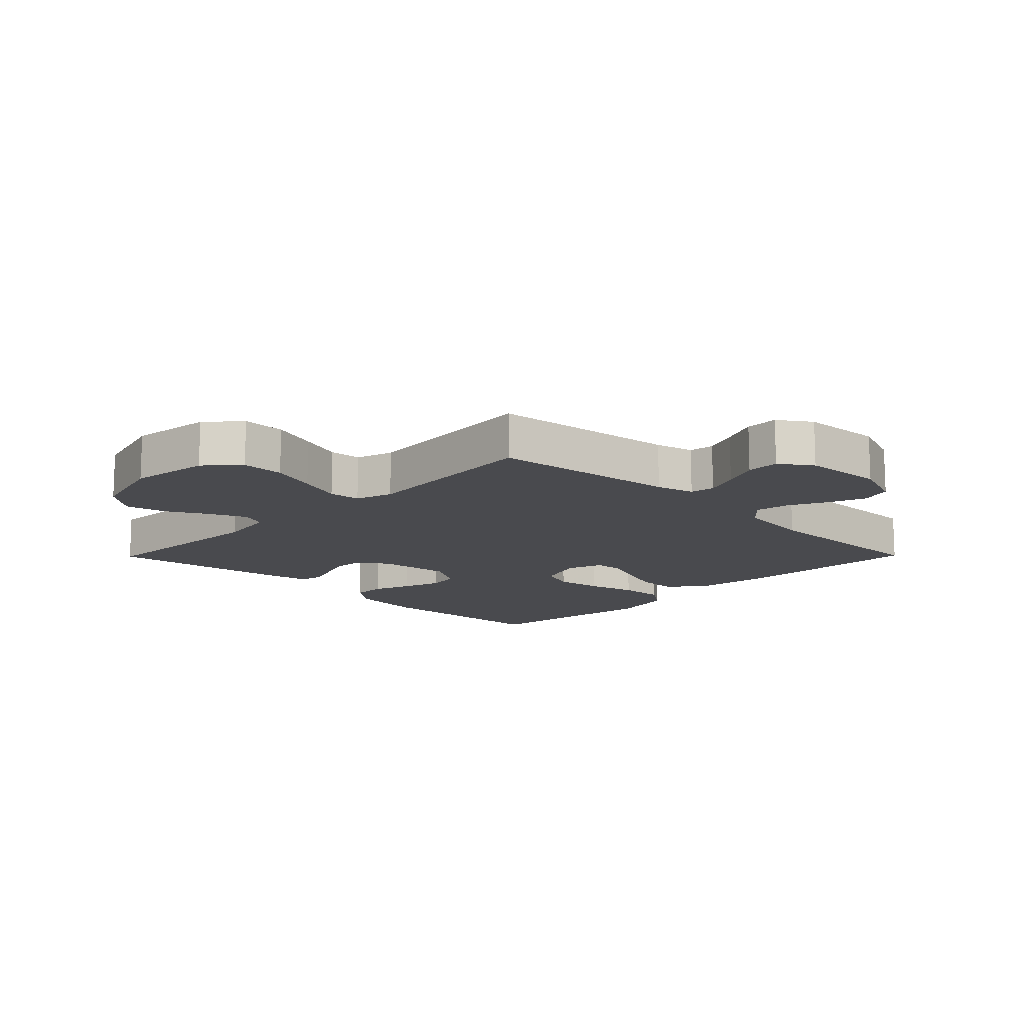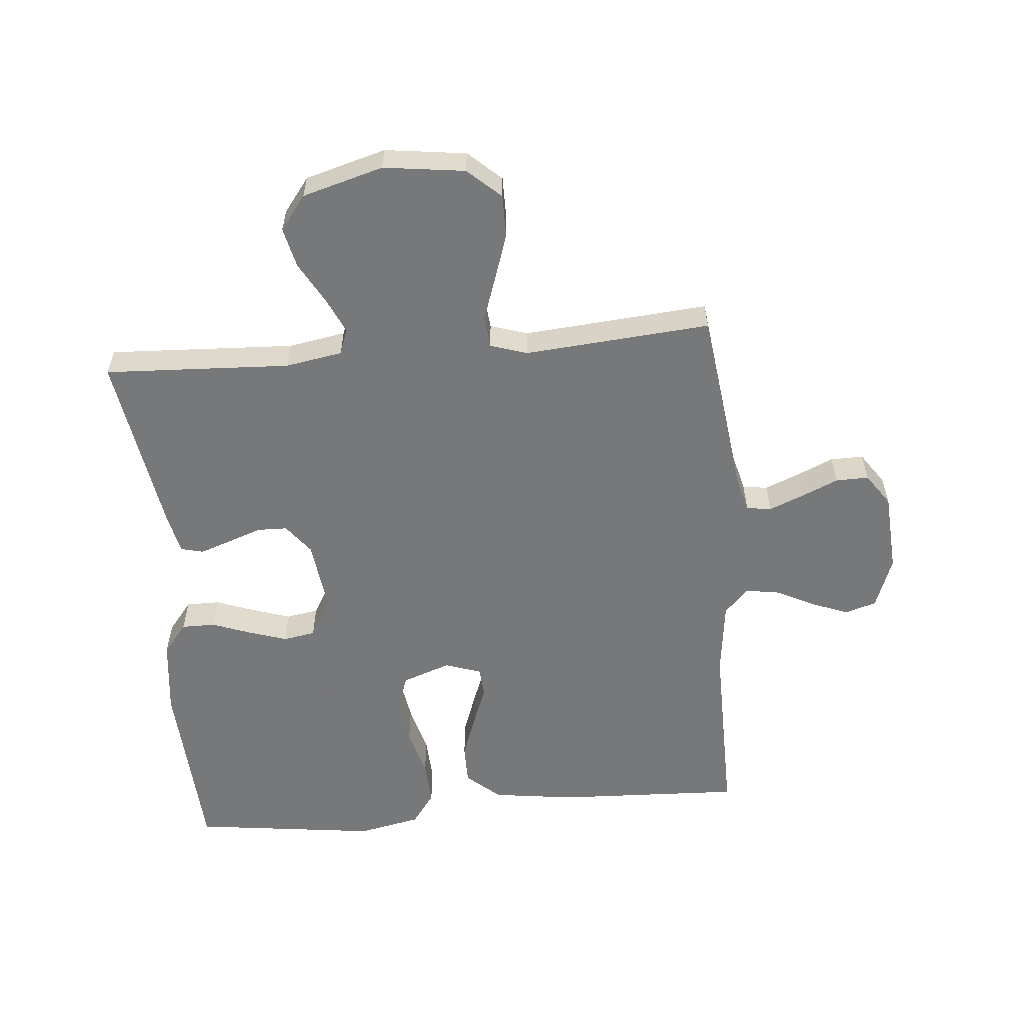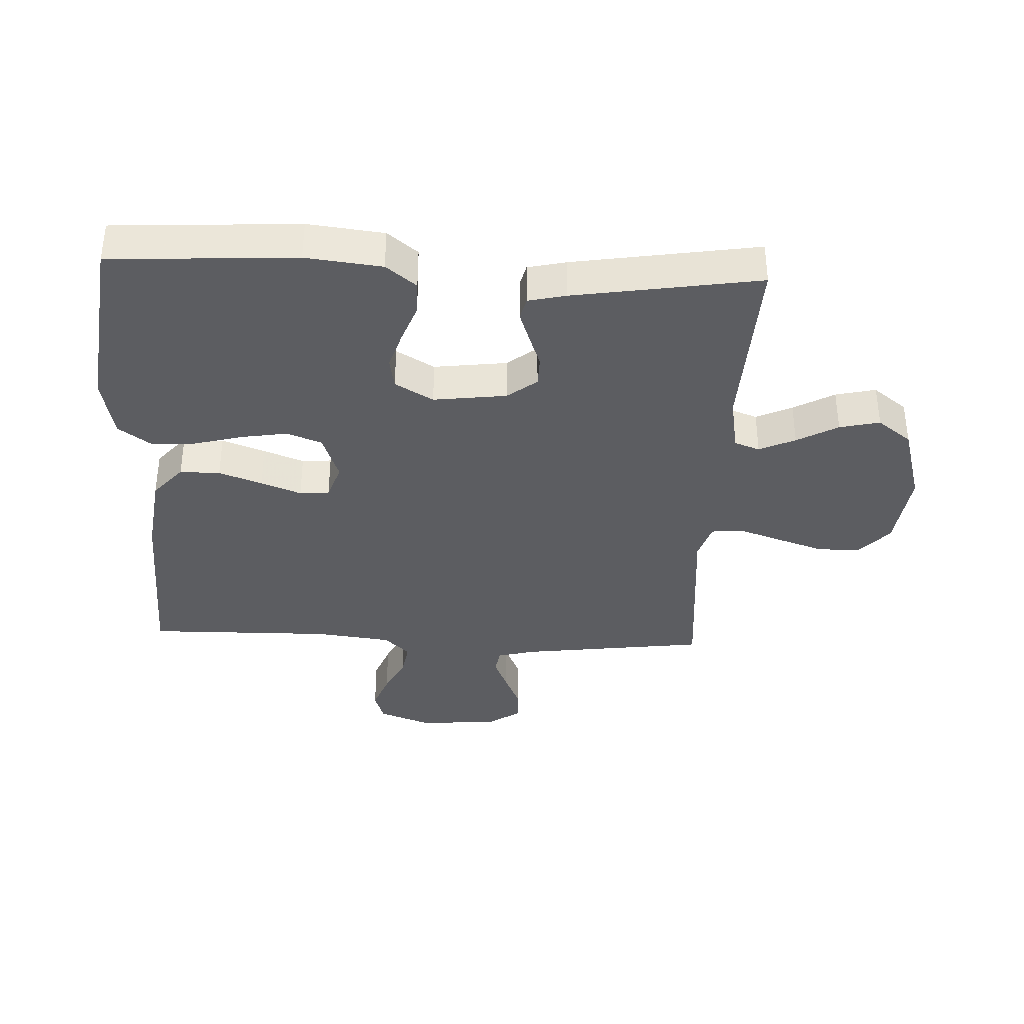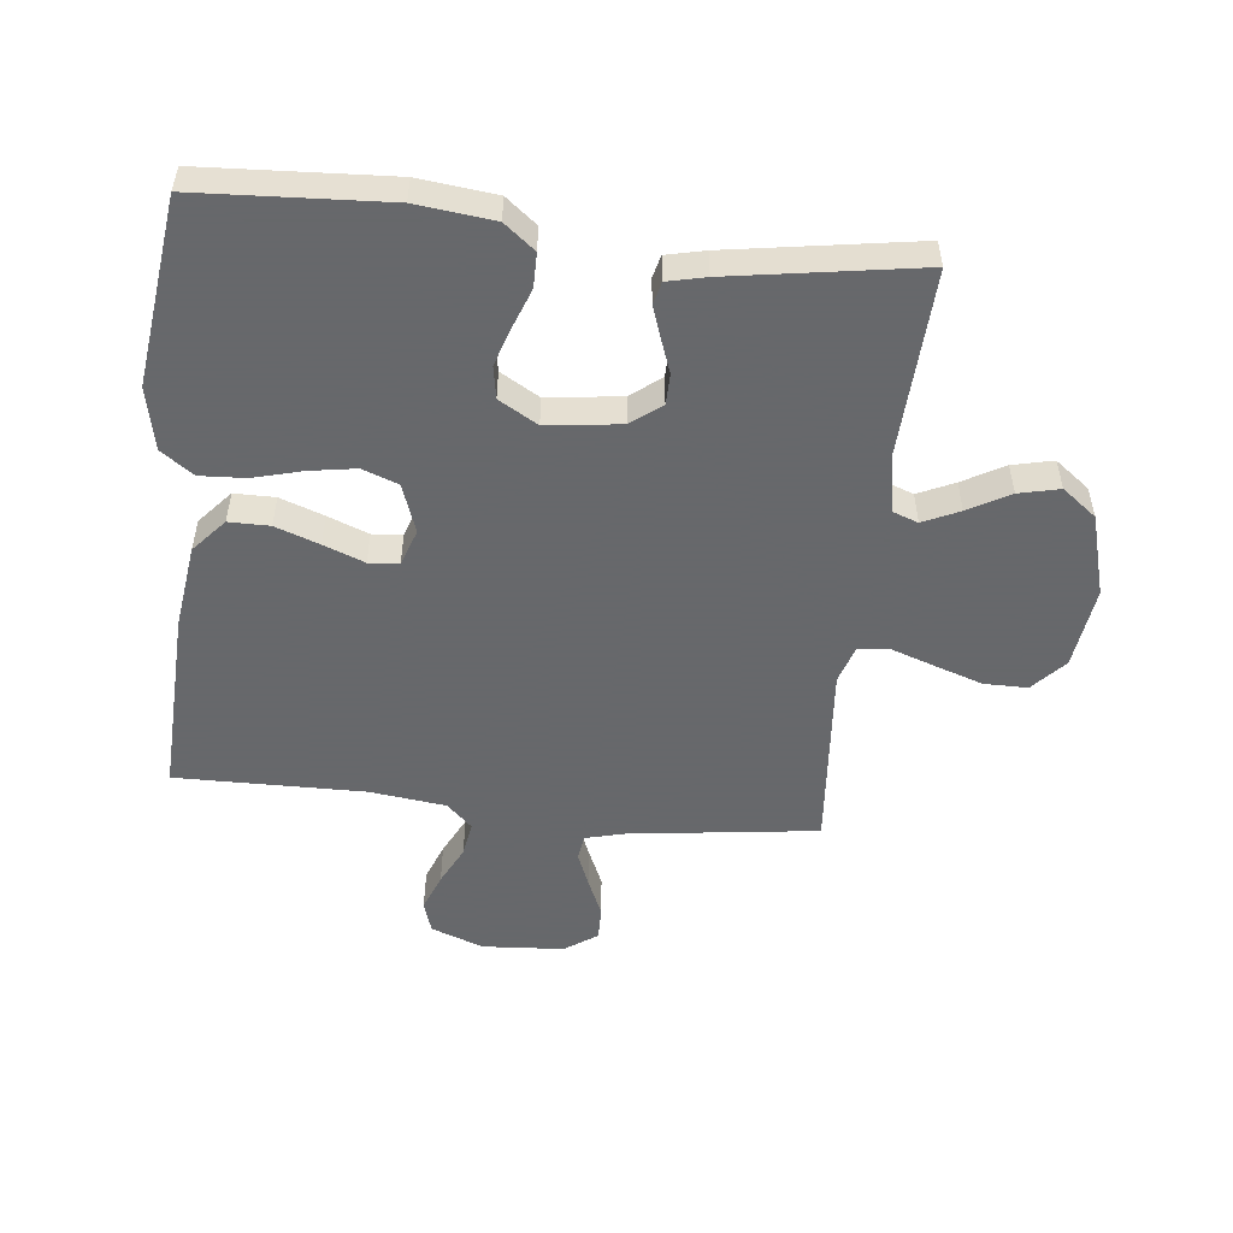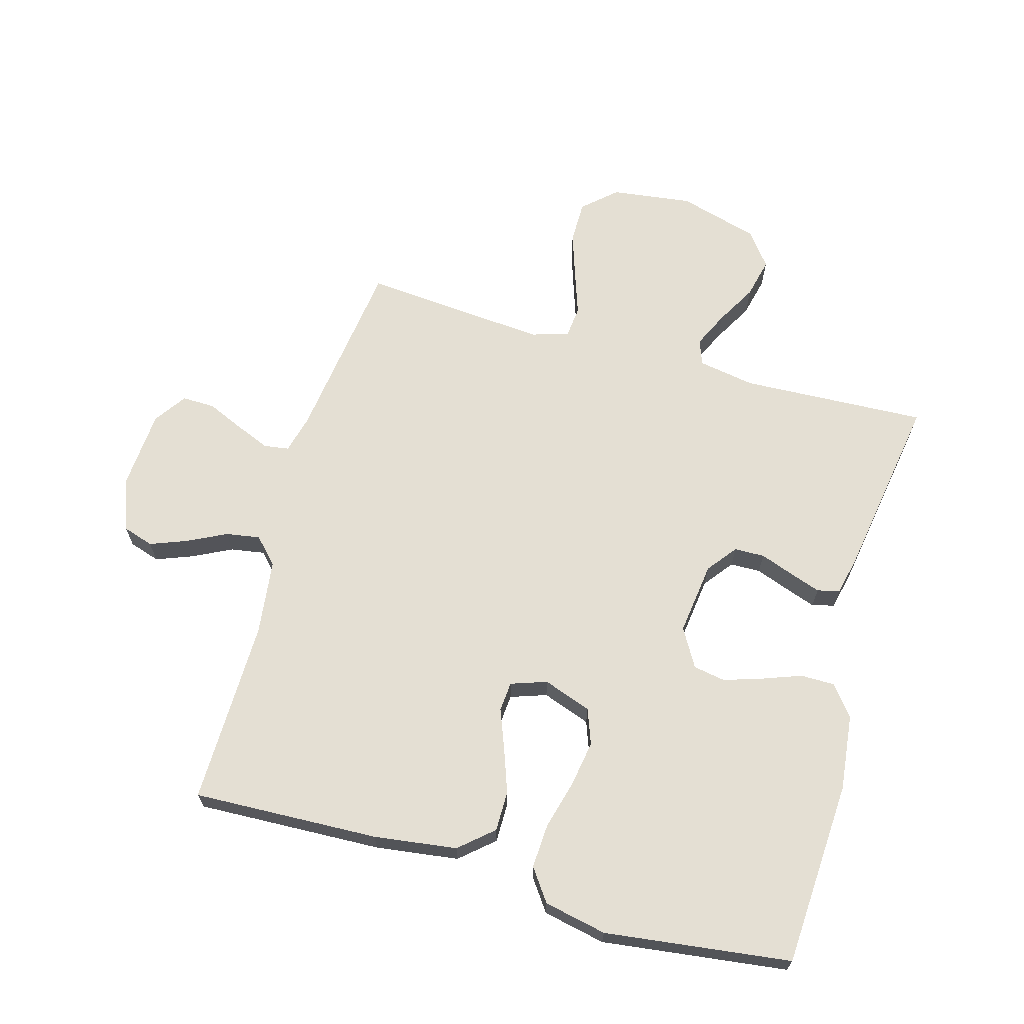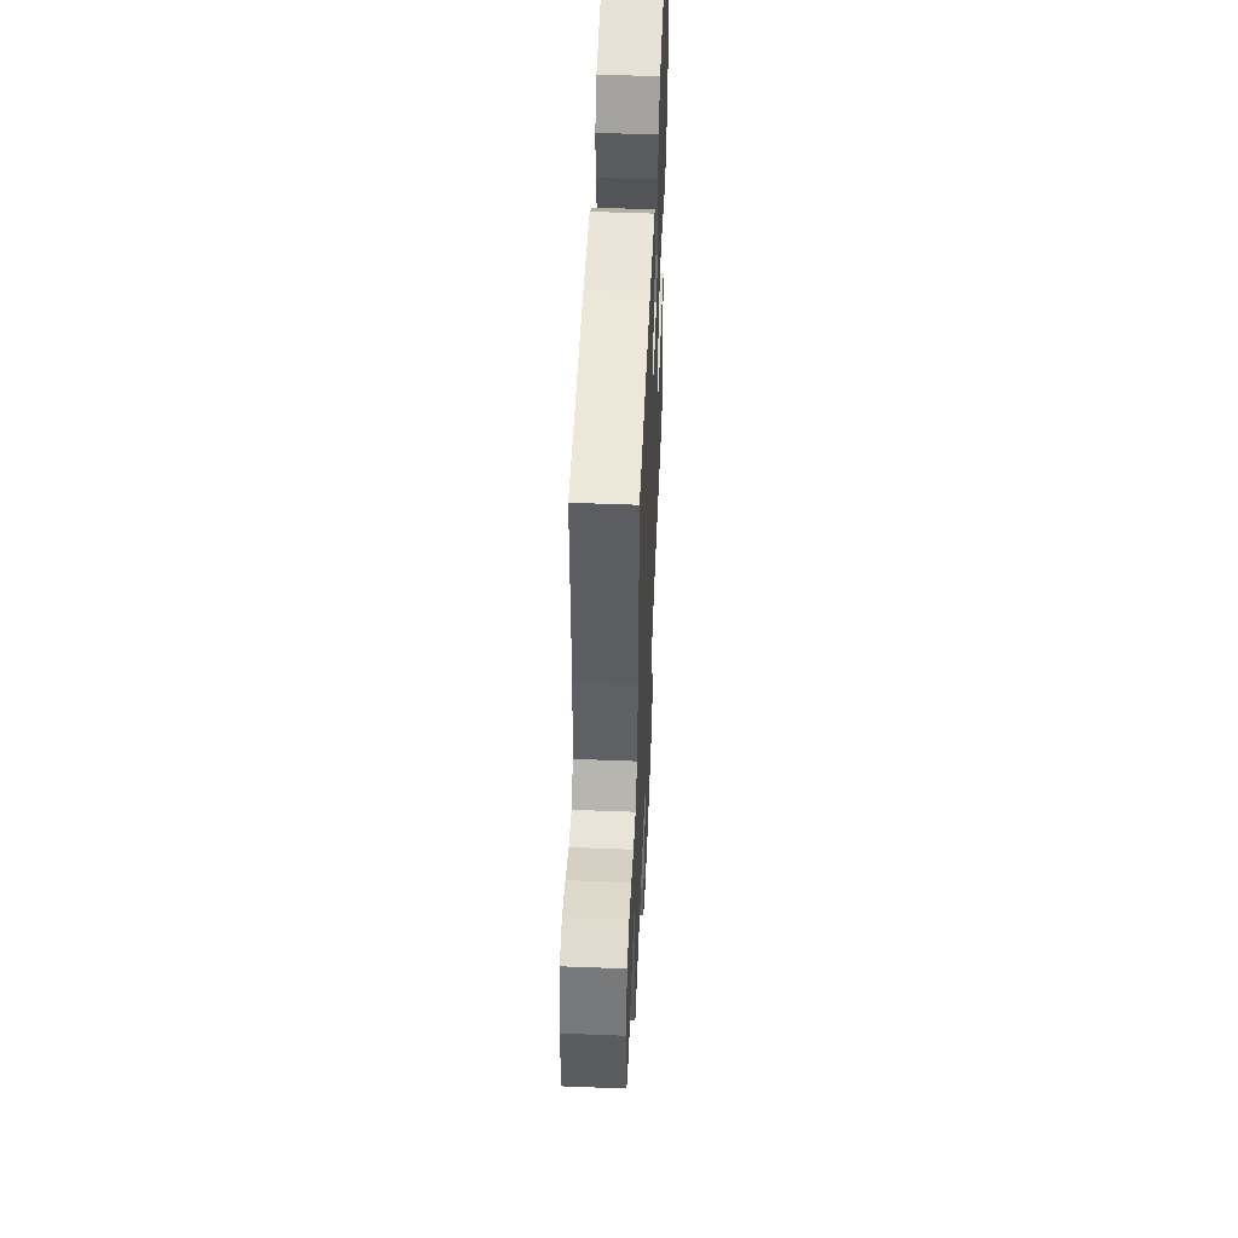
<metadata>
{"format":"obj","ext":"obj","renderer":"f3d","projection":"perspective","resolution":1024,"background":"white","views":[{"elev":-13.4,"azim":-134.6,"up":"+Y"},{"elev":-57.3,"azim":-175.0,"up":"+Y"},{"elev":-36.9,"azim":87.4,"up":"+Y"},{"elev":-52.3,"azim":83.7,"up":"+Y"},{"elev":66.5,"azim":15.8,"up":"+Y"},{"elev":52.3,"azim":-87.6,"up":"+Z"}]}
</metadata>
<code>
v 0.5 0.07 0.5
v 0.517 0.07 0.2
v 0.503 0.07 0.077
v 0.464 0.07 0.028
v 0.409 0.07 0.028
v 0.347 0.07 0.051
v 0.285 0.07 0.071
v 0.233 0.07 0.062
v 0.197 0.07 0
v 0.212 0.07 -0.118
v 0.249 0.07 -0.166
v 0.298 0.07 -0.167
v 0.353 0.07 -0.147
v 0.402 0.07 -0.13
v 0.438 0.07 -0.139
v 0.452 0.07 -0.2
v 0.5 0.07 -0.5
v 0.2 0.07 -0.486
v 0.108 0.07 -0.502
v 0.093 0.07 -0.543
v 0.12 0.07 -0.601
v 0.157 0.07 -0.667
v 0.172 0.07 -0.732
v 0.13 0.07 -0.787
v 0 0.07 -0.824
v -0.131 0.07 -0.807
v -0.184 0.07 -0.759
v -0.184 0.07 -0.69
v -0.159 0.07 -0.615
v -0.135 0.07 -0.545
v -0.14 0.07 -0.494
v -0.2 0.07 -0.475
v -0.5 0.07 -0.5
v -0.539 0.07 -0.2
v -0.555 0.07 -0.138
v -0.595 0.07 -0.132
v -0.651 0.07 -0.155
v -0.71 0.07 -0.181
v -0.763 0.07 -0.182
v -0.799 0.07 -0.13
v -0.808 0.07 0
v -0.777 0.07 0.084
v -0.727 0.07 0.1
v -0.667 0.07 0.077
v -0.605 0.07 0.046
v -0.55 0.07 0.037
v -0.511 0.07 0.078
v -0.496 0.07 0.2
v -0.5 0.07 0.5
v -0.2 0.07 0.488
v -0.066 0.07 0.47
v -0.012 0.07 0.423
v -0.012 0.07 0.358
v -0.037 0.07 0.288
v -0.062 0.07 0.223
v -0.058 0.07 0.175
v 0 0.07 0.155
v 0.078 0.07 0.183
v 0.099 0.07 0.24
v 0.087 0.07 0.314
v 0.066 0.07 0.393
v 0.062 0.07 0.465
v 0.099 0.07 0.517
v 0.2 0.07 0.538
v 0.5 0 0.5
v 0.517 0 0.2
v 0.503 0 0.077
v 0.464 0 0.028
v 0.409 0 0.028
v 0.347 0 0.051
v 0.285 0 0.071
v 0.233 0 0.062
v 0.197 0 0
v 0.212 0 -0.118
v 0.249 0 -0.166
v 0.298 0 -0.167
v 0.353 0 -0.147
v 0.402 0 -0.13
v 0.438 0 -0.139
v 0.452 0 -0.2
v 0.5 0 -0.5
v 0.2 0 -0.486
v 0.108 0 -0.502
v 0.093 0 -0.543
v 0.12 0 -0.601
v 0.157 0 -0.667
v 0.172 0 -0.732
v 0.13 0 -0.787
v 0 0 -0.824
v -0.131 0 -0.807
v -0.184 0 -0.759
v -0.184 0 -0.69
v -0.159 0 -0.615
v -0.135 0 -0.545
v -0.14 0 -0.494
v -0.2 0 -0.475
v -0.5 0 -0.5
v -0.539 0 -0.2
v -0.555 0 -0.138
v -0.595 0 -0.132
v -0.651 0 -0.155
v -0.71 0 -0.181
v -0.763 0 -0.182
v -0.799 0 -0.13
v -0.808 0 0
v -0.777 0 0.084
v -0.727 0 0.1
v -0.667 0 0.077
v -0.605 0 0.046
v -0.55 0 0.037
v -0.511 0 0.078
v -0.496 0 0.2
v -0.5 0 0.5
v -0.2 0 0.488
v -0.066 0 0.47
v -0.012 0 0.423
v -0.012 0 0.358
v -0.037 0 0.288
v -0.062 0 0.223
v -0.058 0 0.175
v 0 0 0.155
v 0.078 0 0.183
v 0.099 0 0.24
v 0.087 0 0.314
v 0.066 0 0.393
v 0.062 0 0.465
v 0.099 0 0.517
v 0.2 0 0.538
f 4 5 6
f 3 4 6
f 2 3 6
f 1 2 6
f 64 1 6
f 63 64 6
f 62 63 6
f 61 62 6
f 60 61 6
f 59 60 6 7
f 58 59 7 8
f 57 58 8 9
f 56 57 9 10
f 53 54 55
f 52 53 55
f 51 52 55
f 50 51 55
f 49 50 55
f 48 49 55
f 47 48 55 56
f 56 10 11
f 47 56 11
f 46 47 11
f 43 44 45
f 42 43 45
f 41 42 45
f 40 41 45
f 39 40 45
f 38 39 45
f 37 38 45
f 36 37 45 46
f 35 36 46 11
f 32 33 34
f 34 35 11
f 32 34 11
f 31 32 11
f 28 29 30
f 27 28 30
f 26 27 30
f 25 26 30
f 24 25 30
f 23 24 30
f 22 23 30
f 21 22 30
f 20 21 30 31
f 19 20 31
f 31 11 12
f 19 31 12
f 18 19 12
f 16 17 18
f 15 16 18
f 14 15 18
f 13 14 18
f 12 13 18
f 70 69 68
f 70 68 67
f 70 67 66
f 70 66 65
f 70 65 128
f 70 128 127
f 70 127 126
f 70 126 125
f 70 125 124
f 71 70 124 123
f 72 71 123 122
f 73 72 122 121
f 74 73 121 120
f 119 118 117
f 119 117 116
f 119 116 115
f 119 115 114
f 119 114 113
f 119 113 112
f 120 119 112 111
f 75 74 120
f 75 120 111
f 75 111 110
f 109 108 107
f 109 107 106
f 109 106 105
f 109 105 104
f 109 104 103
f 109 103 102
f 109 102 101
f 110 109 101 100
f 75 110 100 99
f 98 97 96
f 75 99 98
f 75 98 96
f 75 96 95
f 94 93 92
f 94 92 91
f 94 91 90
f 94 90 89
f 94 89 88
f 94 88 87
f 94 87 86
f 94 86 85
f 95 94 85 84
f 95 84 83
f 76 75 95
f 76 95 83
f 76 83 82
f 82 81 80
f 82 80 79
f 82 79 78
f 82 78 77
f 82 77 76
f 1 65 66 2
f 2 66 67 3
f 3 67 68 4
f 4 68 69 5
f 5 69 70 6
f 6 70 71 7
f 7 71 72 8
f 8 72 73 9
f 9 73 74 10
f 10 74 75 11
f 11 75 76 12
f 12 76 77 13
f 13 77 78 14
f 14 78 79 15
f 15 79 80 16
f 16 80 81 17
f 17 81 82 18
f 18 82 83 19
f 19 83 84 20
f 20 84 85 21
f 21 85 86 22
f 22 86 87 23
f 23 87 88 24
f 24 88 89 25
f 25 89 90 26
f 26 90 91 27
f 27 91 92 28
f 28 92 93 29
f 29 93 94 30
f 30 94 95 31
f 31 95 96 32
f 32 96 97 33
f 33 97 98 34
f 34 98 99 35
f 35 99 100 36
f 36 100 101 37
f 37 101 102 38
f 38 102 103 39
f 39 103 104 40
f 40 104 105 41
f 41 105 106 42
f 42 106 107 43
f 43 107 108 44
f 44 108 109 45
f 45 109 110 46
f 46 110 111 47
f 47 111 112 48
f 48 112 113 49
f 49 113 114 50
f 50 114 115 51
f 51 115 116 52
f 52 116 117 53
f 53 117 118 54
f 54 118 119 55
f 55 119 120 56
f 56 120 121 57
f 57 121 122 58
f 58 122 123 59
f 59 123 124 60
f 60 124 125 61
f 61 125 126 62
f 62 126 127 63
f 63 127 128 64
f 64 128 65 1

</code>
